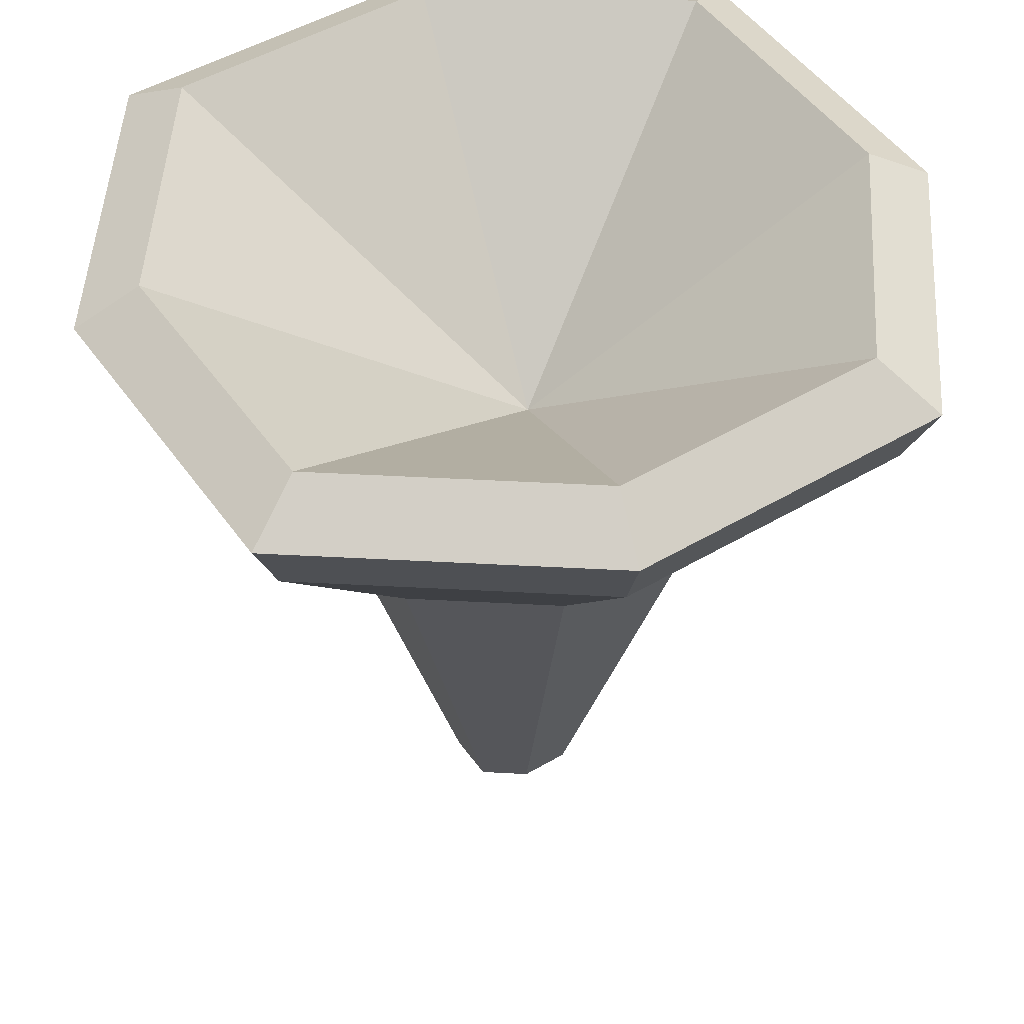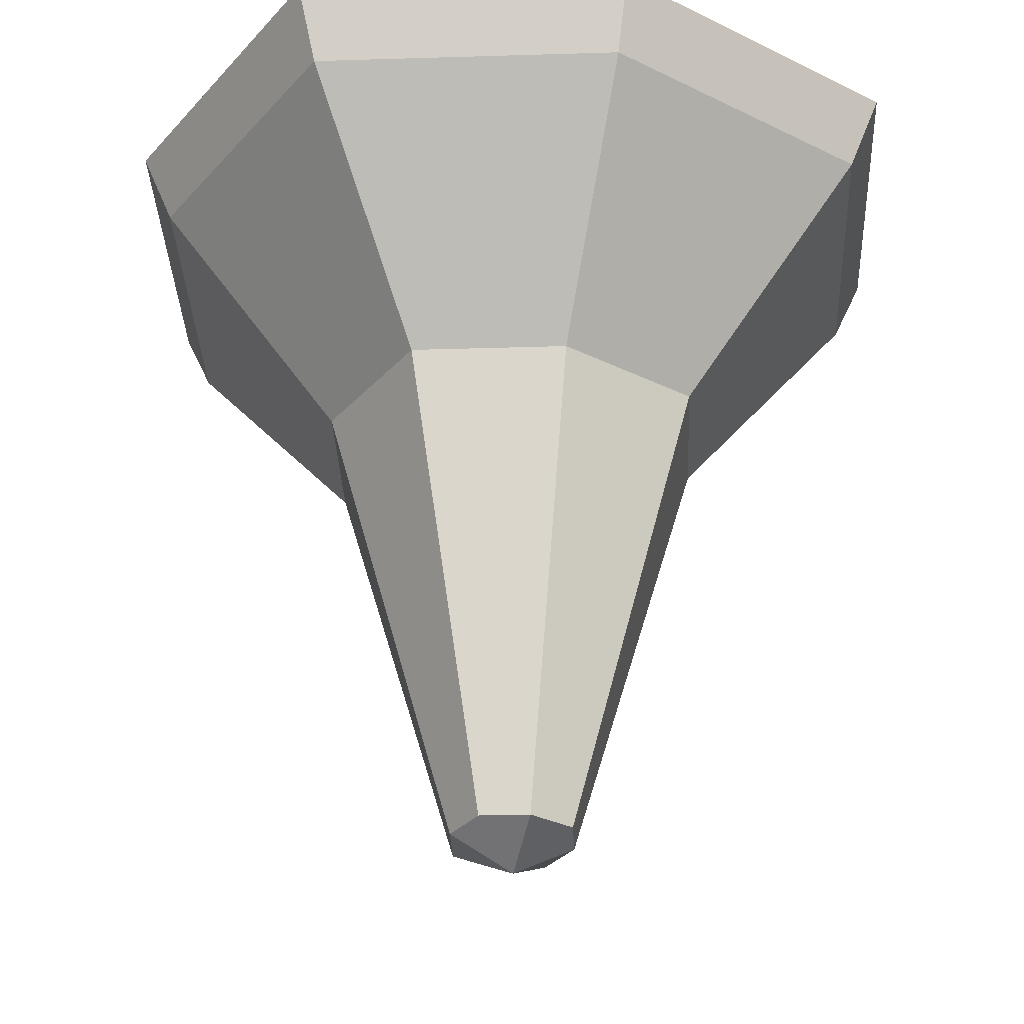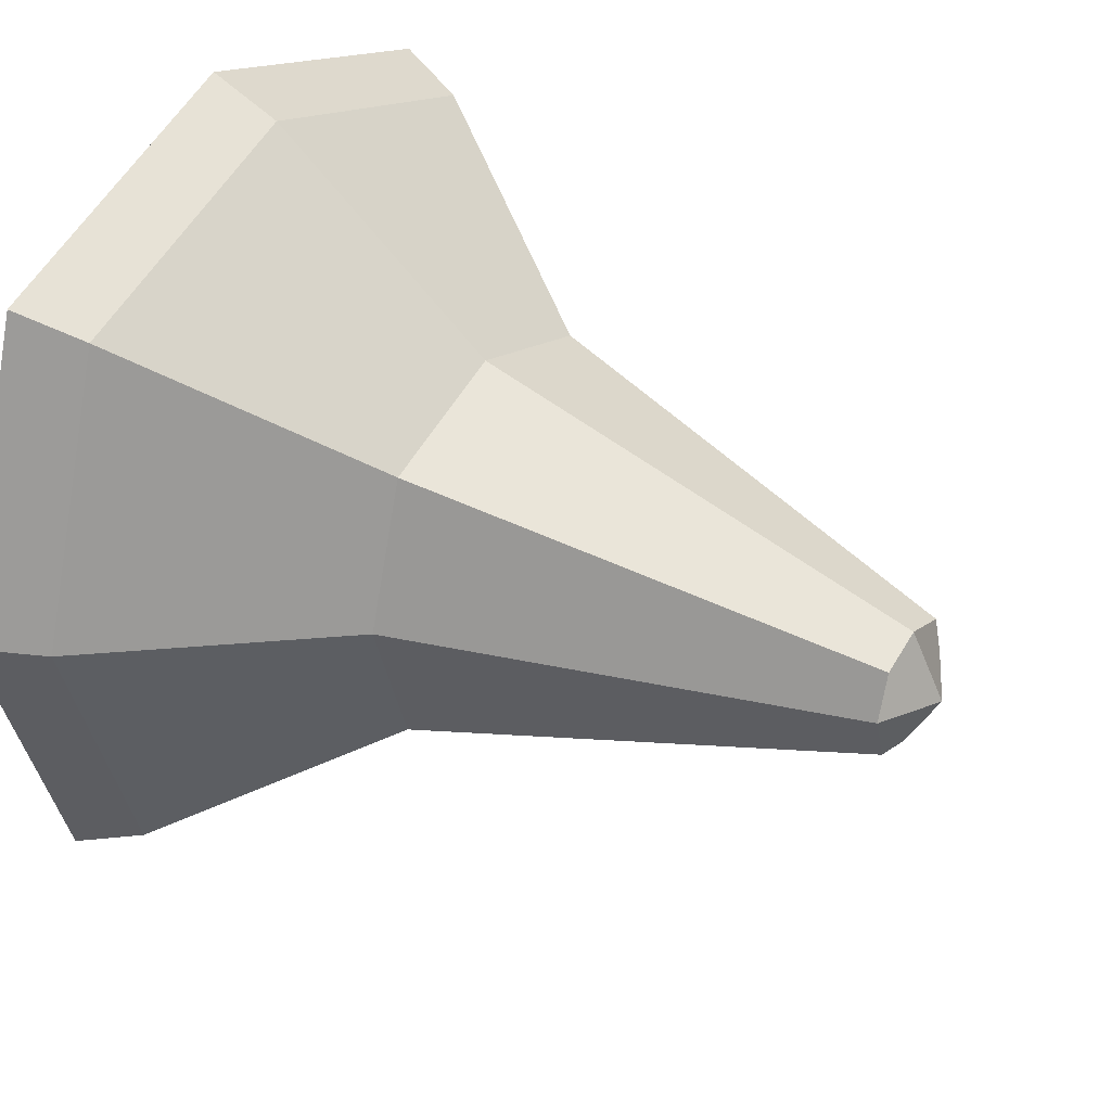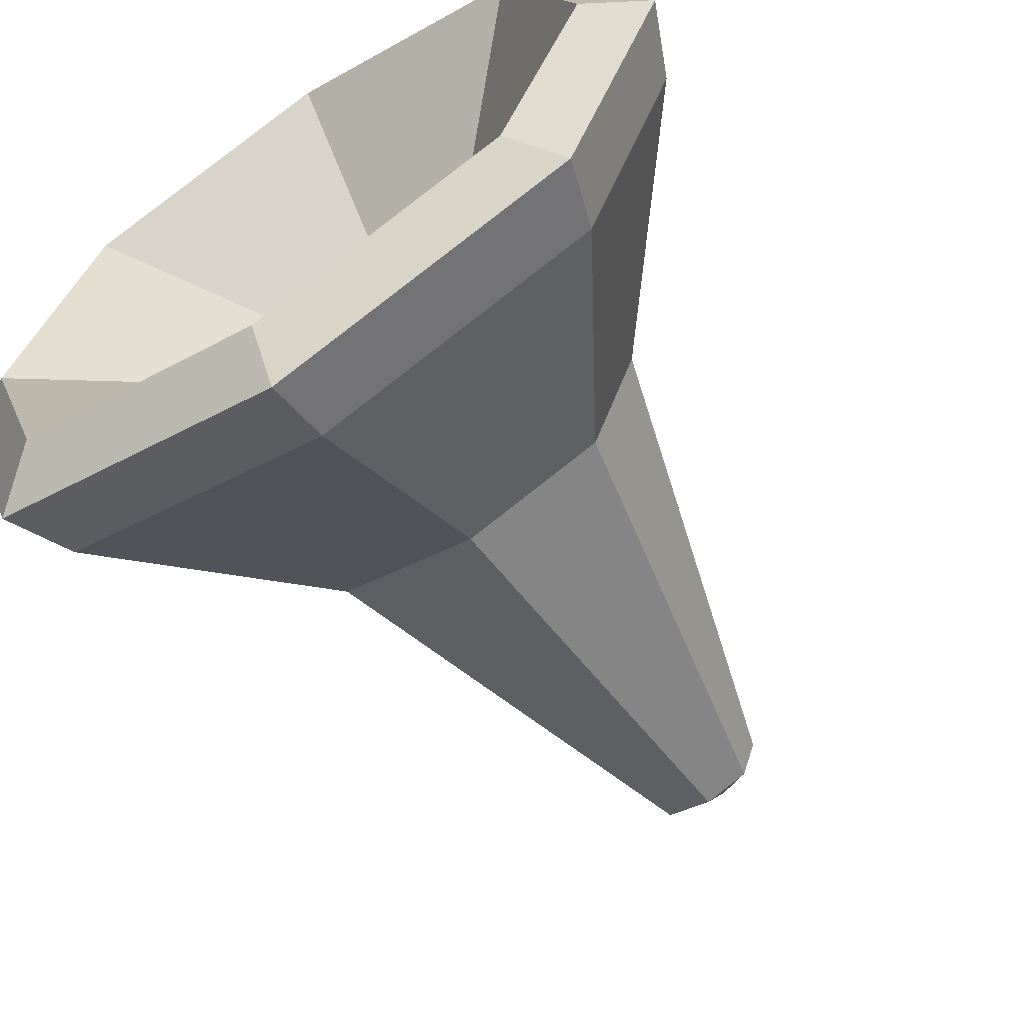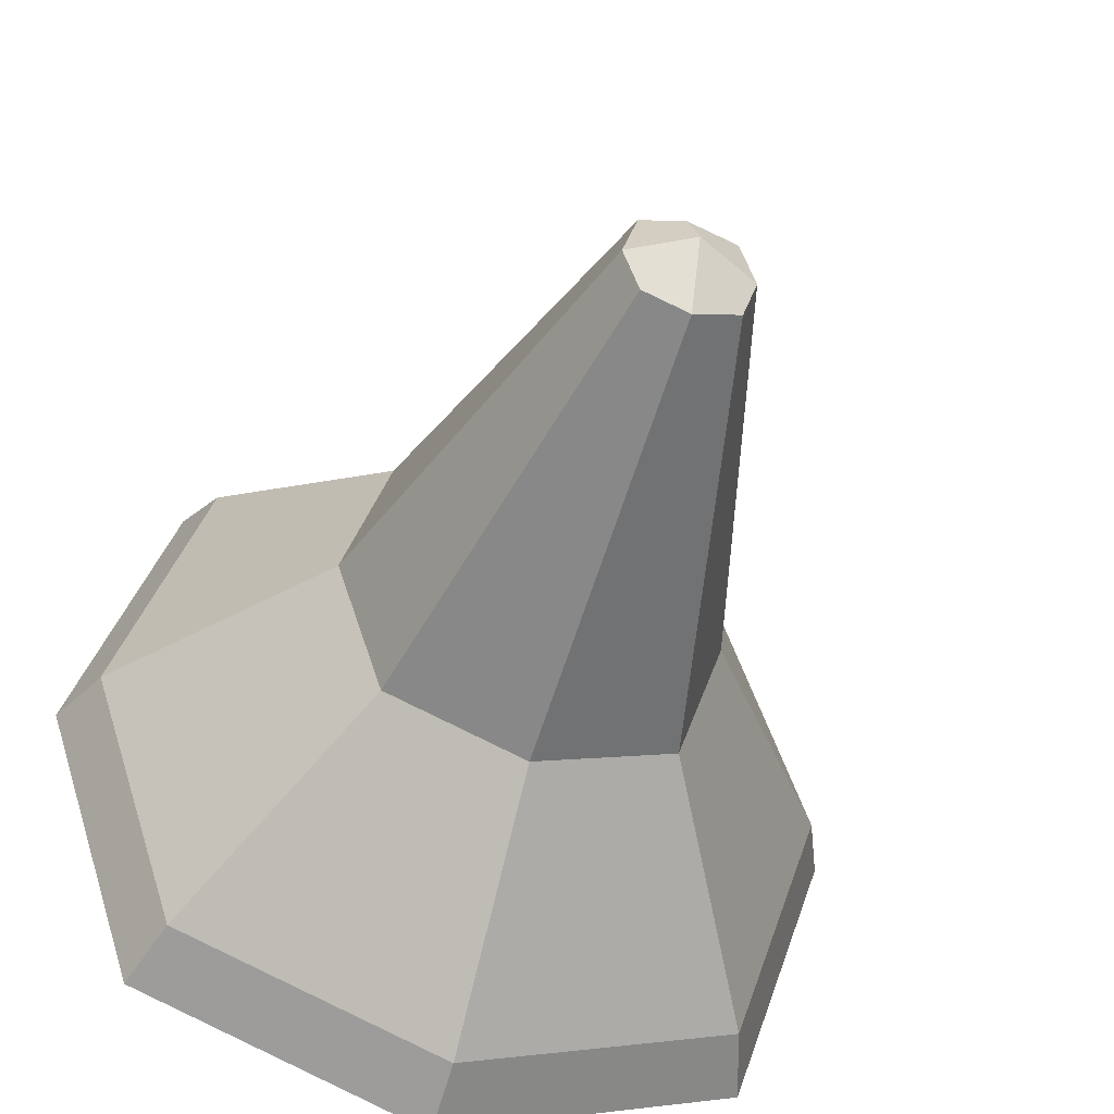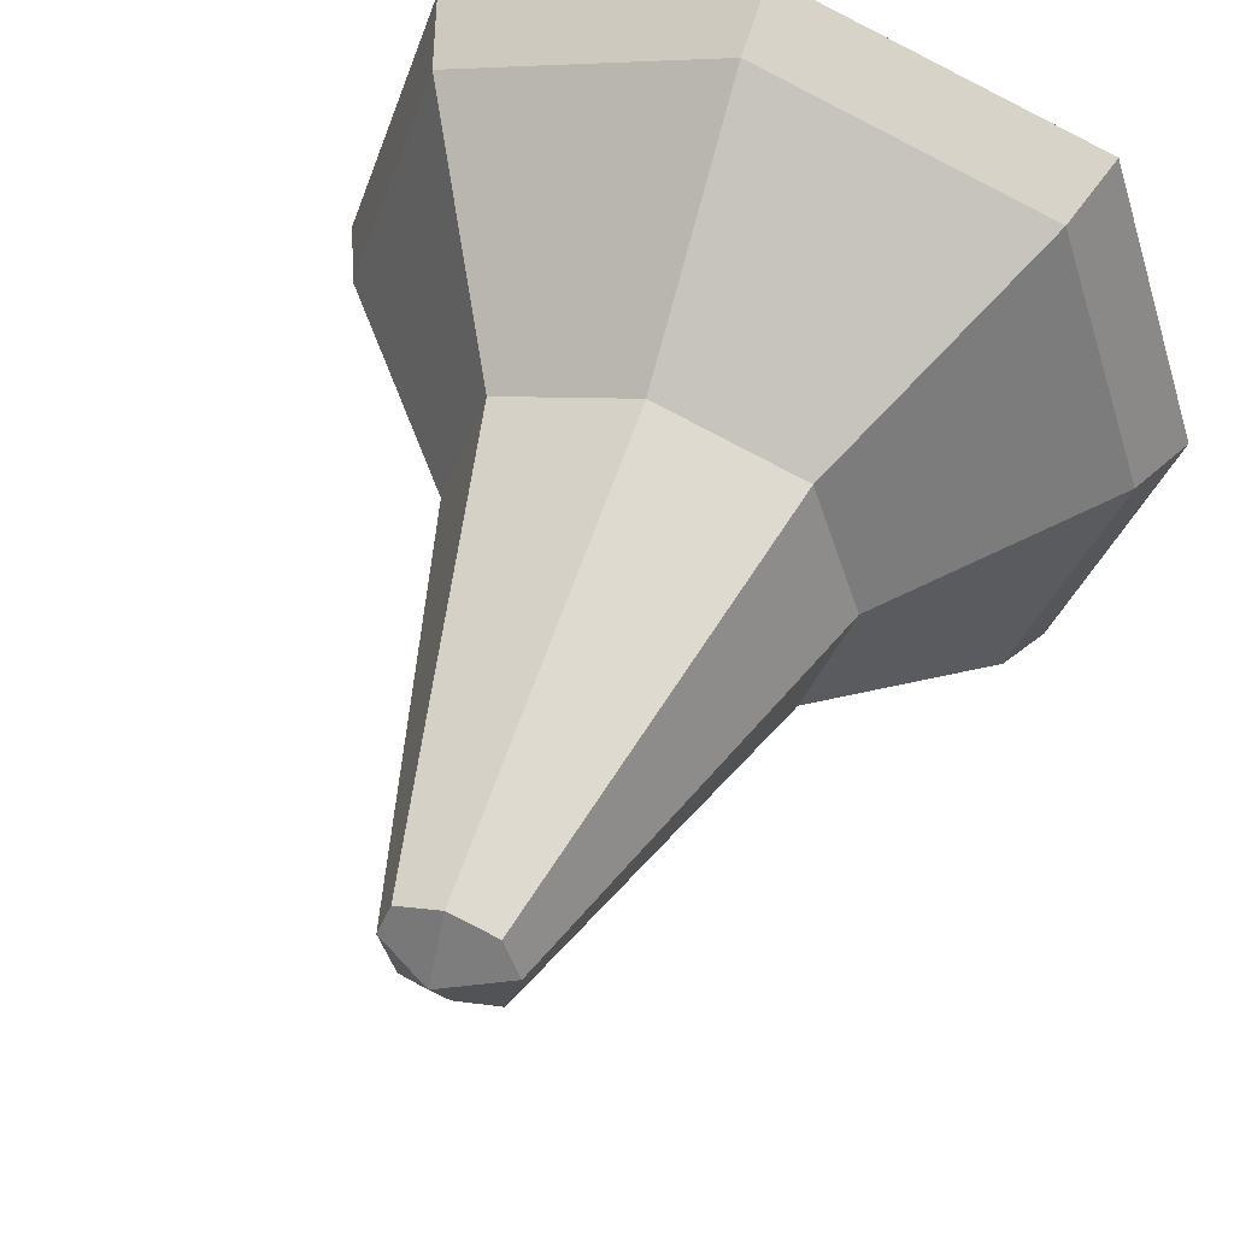
<metadata>
{"format":"obj","ext":"obj","renderer":"f3d","projection":"perspective","resolution":1024,"background":"white","views":[{"elev":48.4,"azim":-105.0,"up":"+Y"},{"elev":-32.6,"azim":-106.0,"up":"+Y"},{"elev":35.6,"azim":-57.6,"up":"+Z"},{"elev":-64.5,"azim":-146.4,"up":"+Z"},{"elev":-44.3,"azim":-17.9,"up":"+Z"},{"elev":49.5,"azim":20.5,"up":"+Z"}]}
</metadata>
<code>
o Sporangia_Sproangia
v -0.0577 -0.03962 0.05668
v -0.3173 0.9185 0.3171
v -0.0577 -0.03962 -0.05668
v -0.3173 0.9185 -0.3171
v 0.05566 -0.03962 0.05668
v 0.3169 0.9185 0.3171
v 0.05566 -0.03962 -0.05668
v 0.3169 0.9185 -0.3171
v -0.07659 -0.03962 0
v -0.423 0.9185 0
v 0.07456 -0.03962 0
v 0.4226 0.9185 0
v -0.001743 -0.03962 -0.07558
v -0.004242 0.9185 -0.4228
v -0.001743 -0.03962 0.07558
v -0.004242 0.9185 0.4228
v -0.005819 0.6057 0.01809
v -0.004798 -0.08149 0
v -0.3463 0.7867 0.3462
v -0.3463 0.7867 -0.3462
v 0.3461 0.7867 -0.3462
v 0.3461 0.7867 0.3462
v 0.4615 0.7867 0
v -0.4617 0.7867 0
v -0.004522 0.7867 0.4616
v -0.004522 0.7867 -0.4616
v -0.375 0.8725 0.375
v -0.375 0.8725 -0.375
v 0.375 0.8725 -0.375
v 0.375 0.8725 0.375
v 0.5 0.8725 0
v -0.5 0.8725 0
v -0.004798 0.8725 0.5
v -0.004798 0.8725 -0.5
v -0.1783 0.5103 -0.1777
v 0.177 0.5103 -0.1777
v 0.177 0.5103 0.1777
v 0.2362 0.5103 0
v -0.2375 0.5103 0
v -0.002904 0.5103 0.2369
v -0.002904 0.5103 -0.2369
v -0.1783 0.5103 0.1777
f 32 10 4 28
f 34 14 8 29
f 31 12 6 30
f 33 16 2 27
f 18 11 5 15
f 10 2 17
f 13 7 11 18
f 29 8 12 31
f 27 2 10 32
f 3 13 18 9
f 16 17 2
f 16 6 17
f 9 18 15 1
f 30 6 16 33
f 28 4 14 34
f 35 20 26 41
f 37 22 25 40
f 42 19 24 39
f 36 21 23 38
f 40 25 19 42
f 38 23 22 37
f 41 26 21 36
f 39 24 20 35
f 20 28 34 26
f 22 30 33 25
f 19 27 32 24
f 21 29 31 23
f 25 33 27 19
f 23 31 30 22
f 26 34 29 21
f 24 32 28 20
f 9 39 35 3
f 13 41 36 7
f 11 38 37 5
f 15 40 42 1
f 7 36 38 11
f 1 42 39 9
f 5 37 40 15
f 3 35 41 13
f 4 10 17
f 14 4 17
f 8 14 17
f 12 8 17
f 12 17 6

</code>
